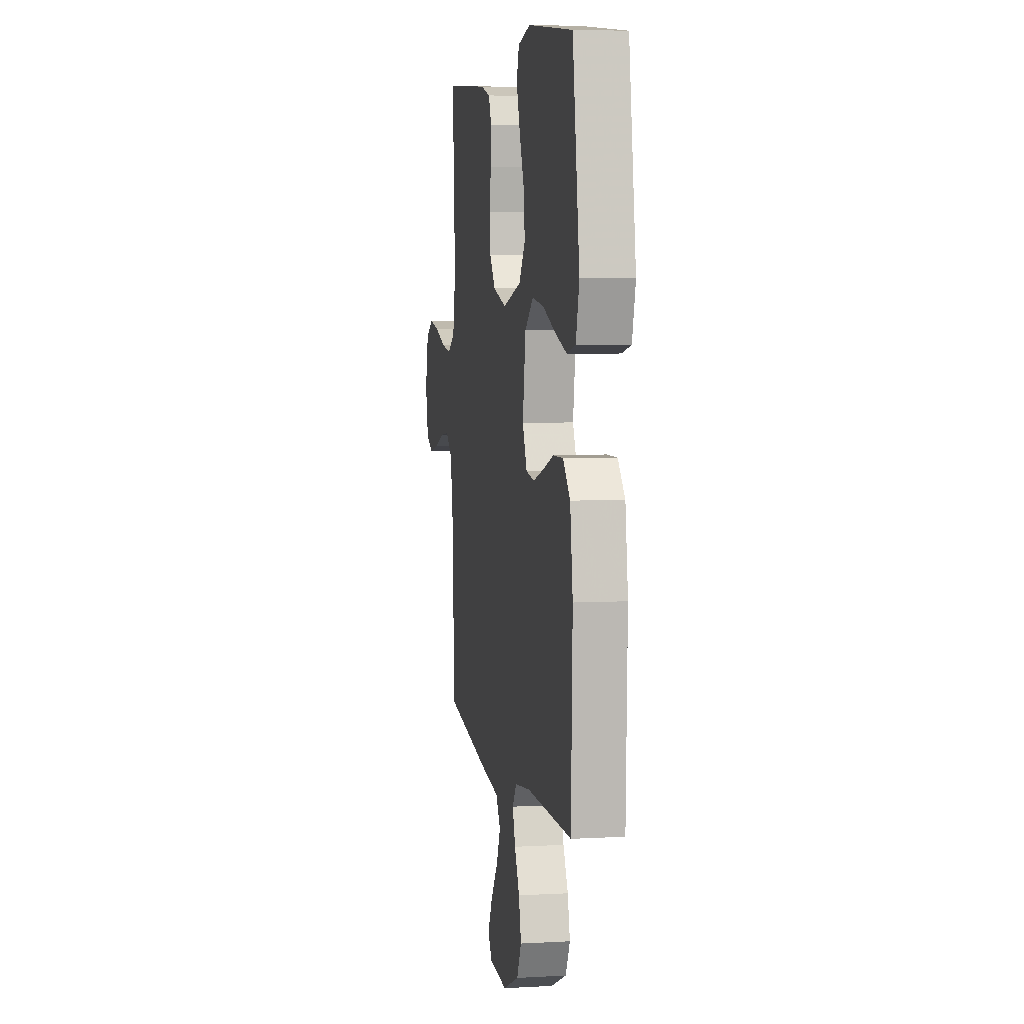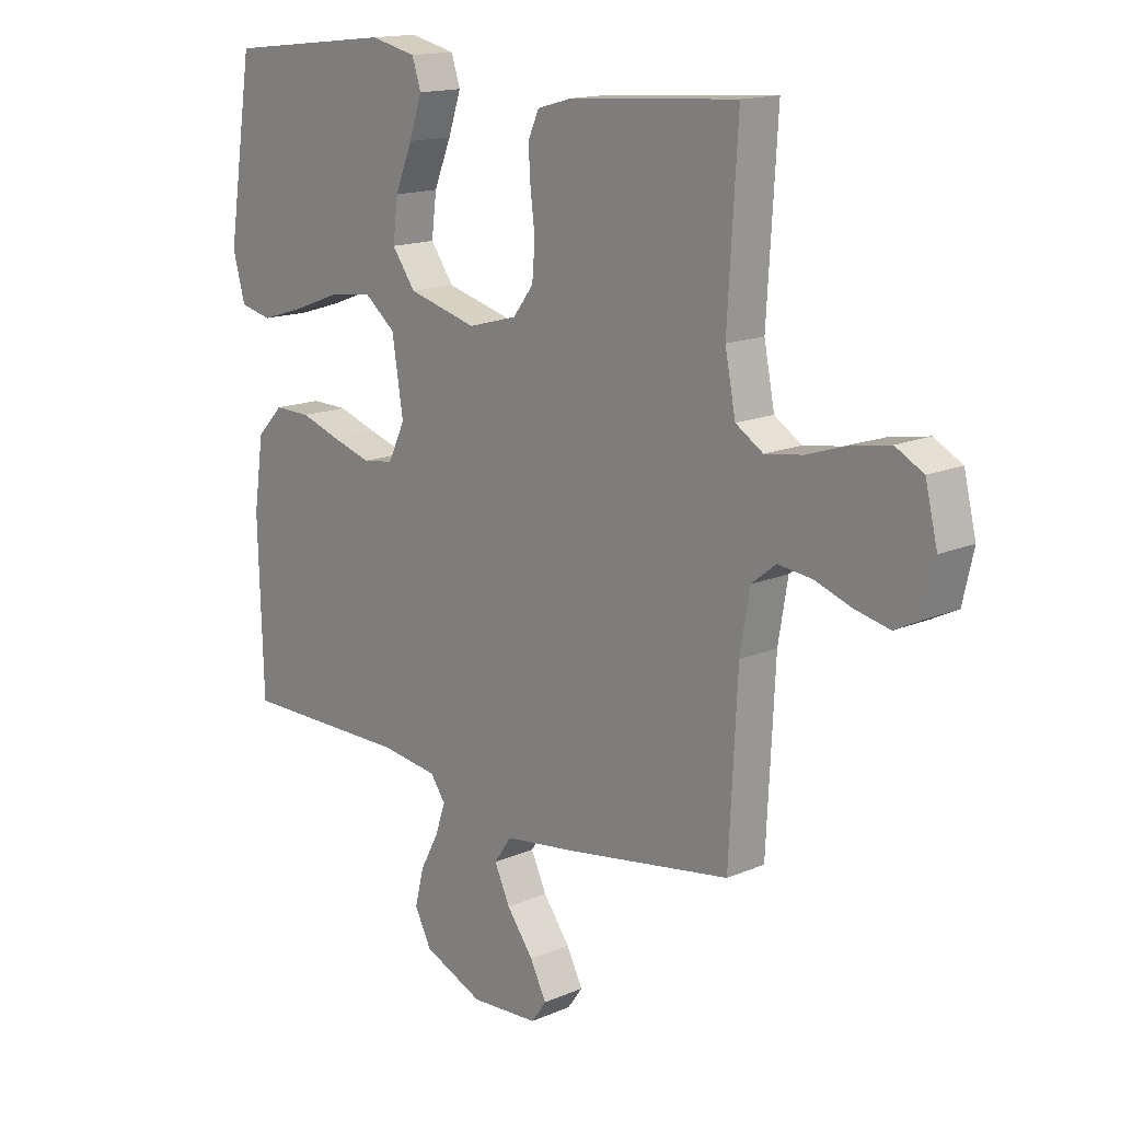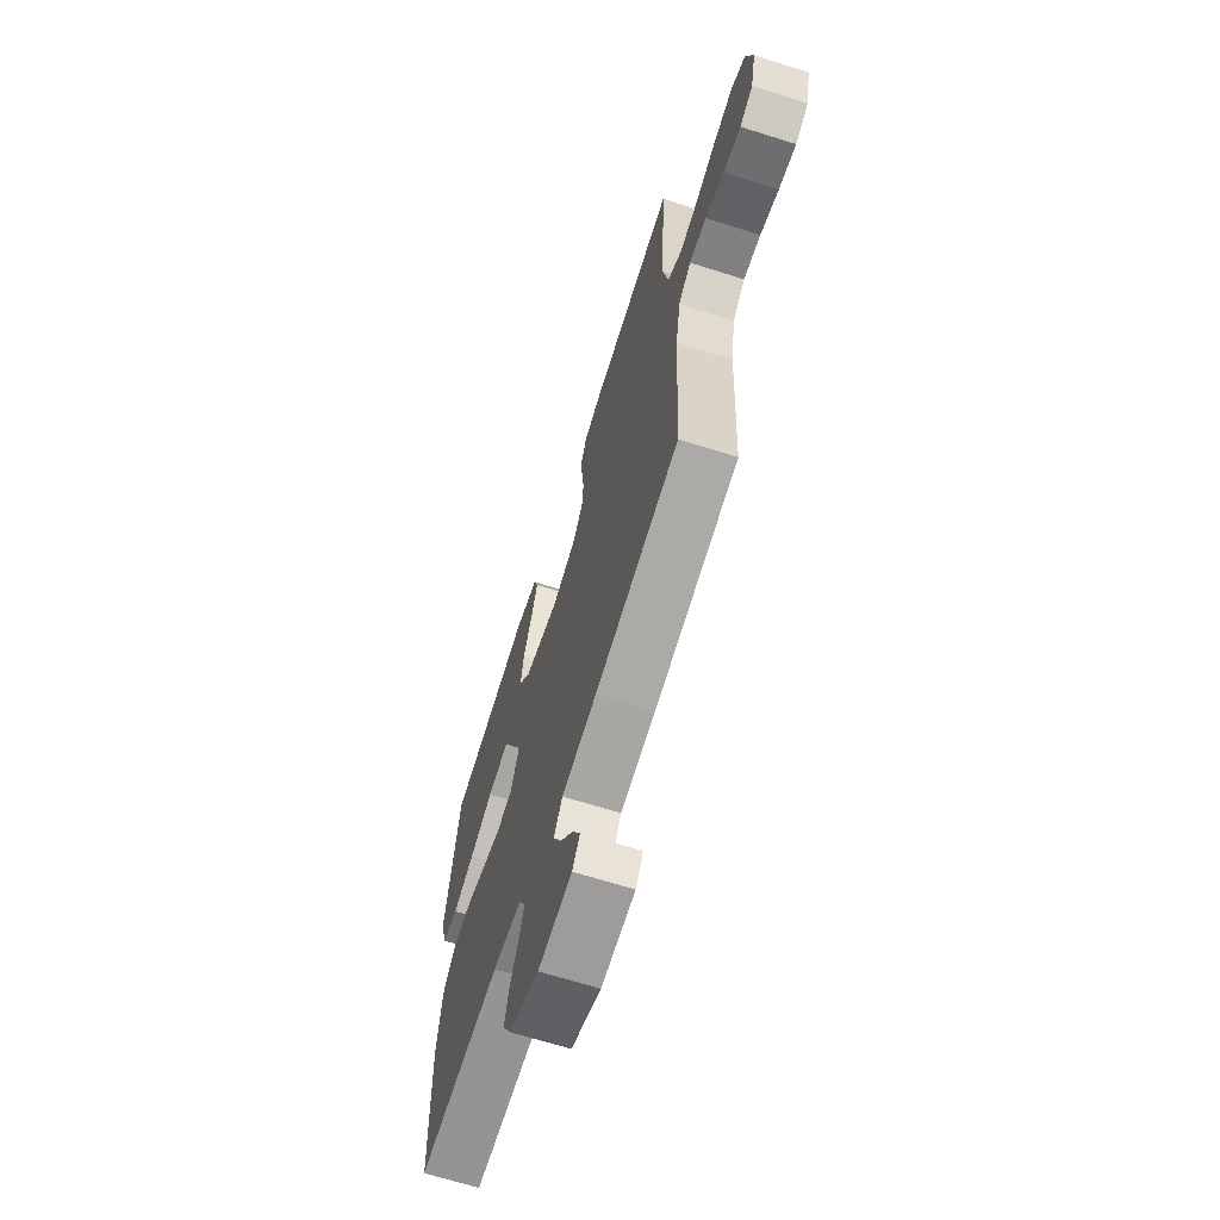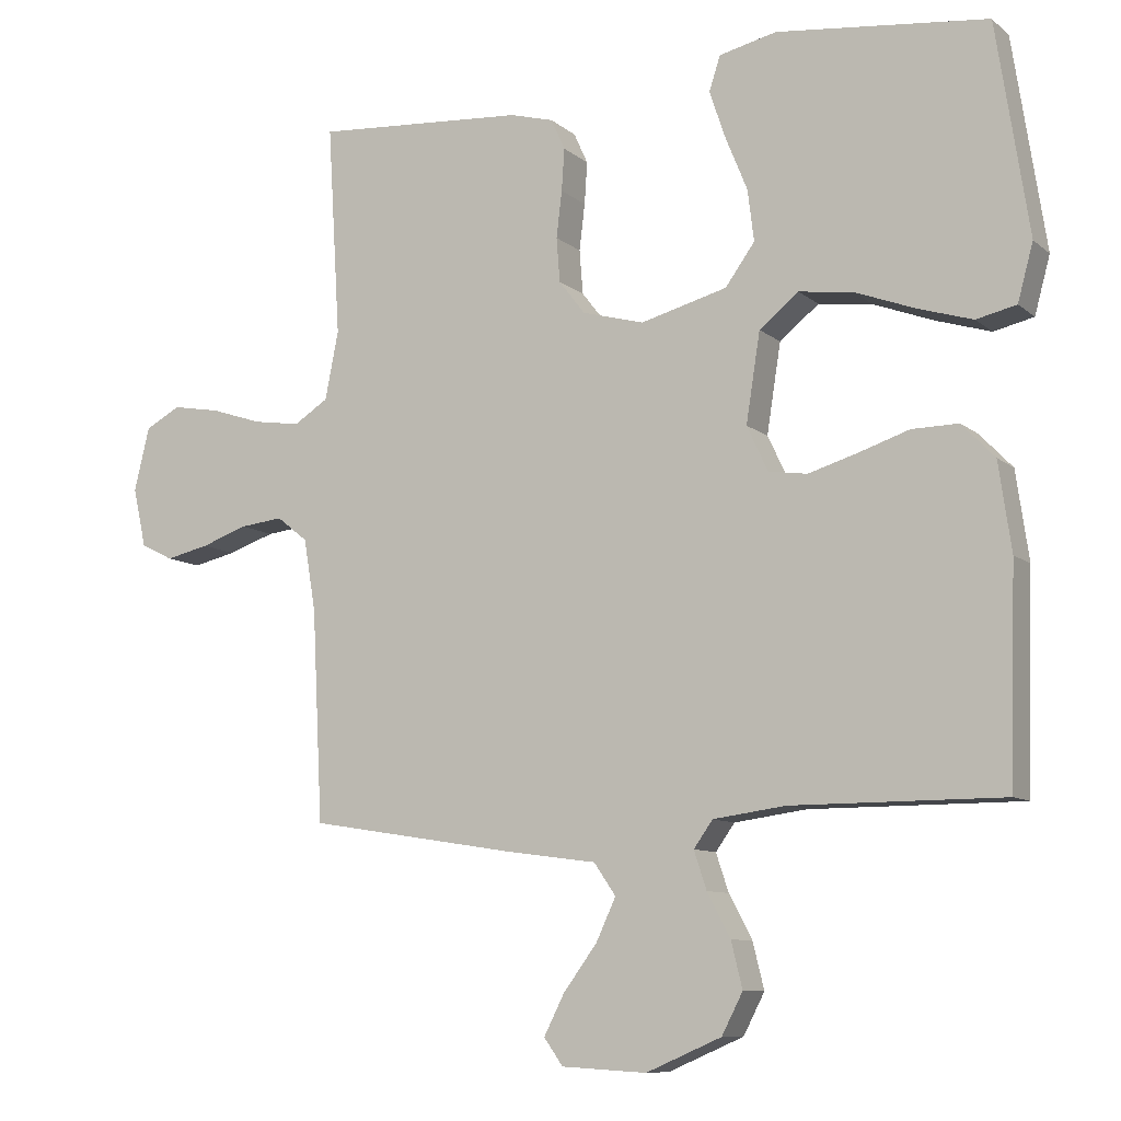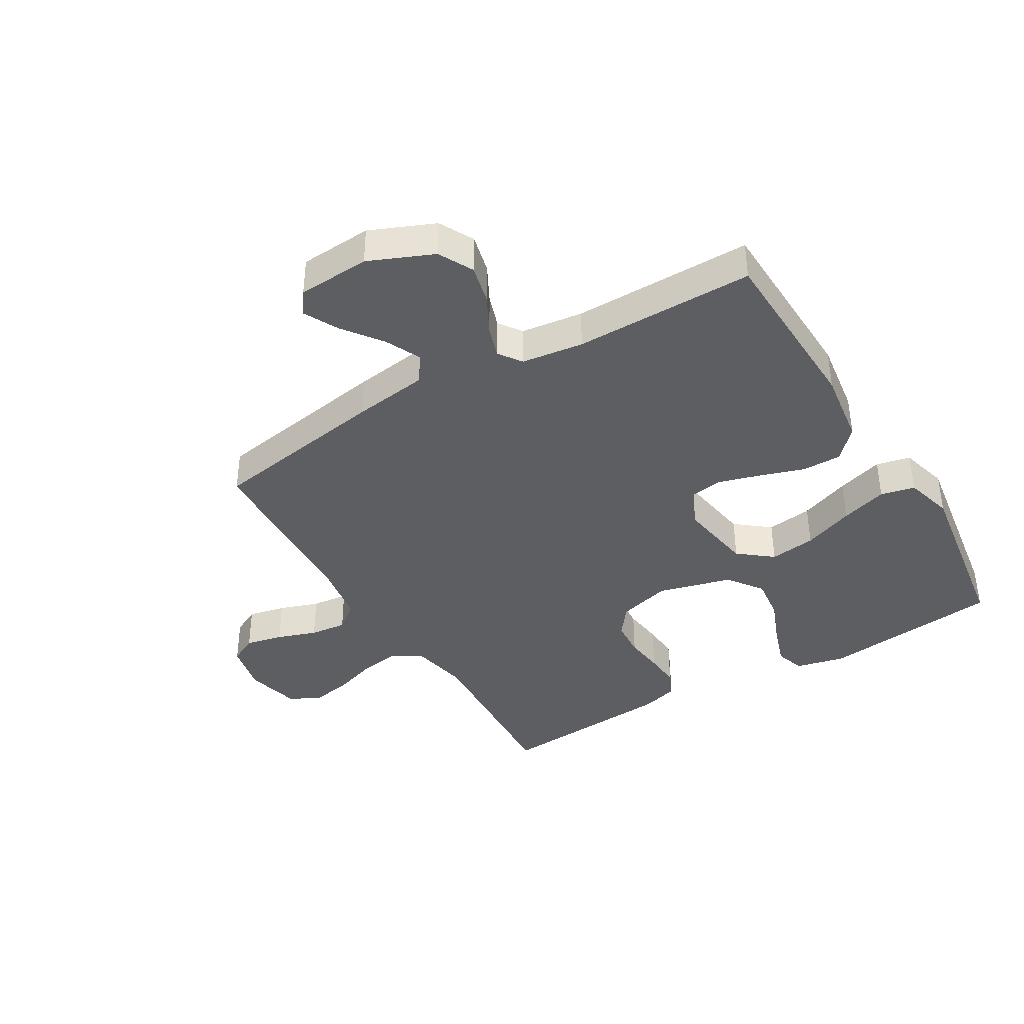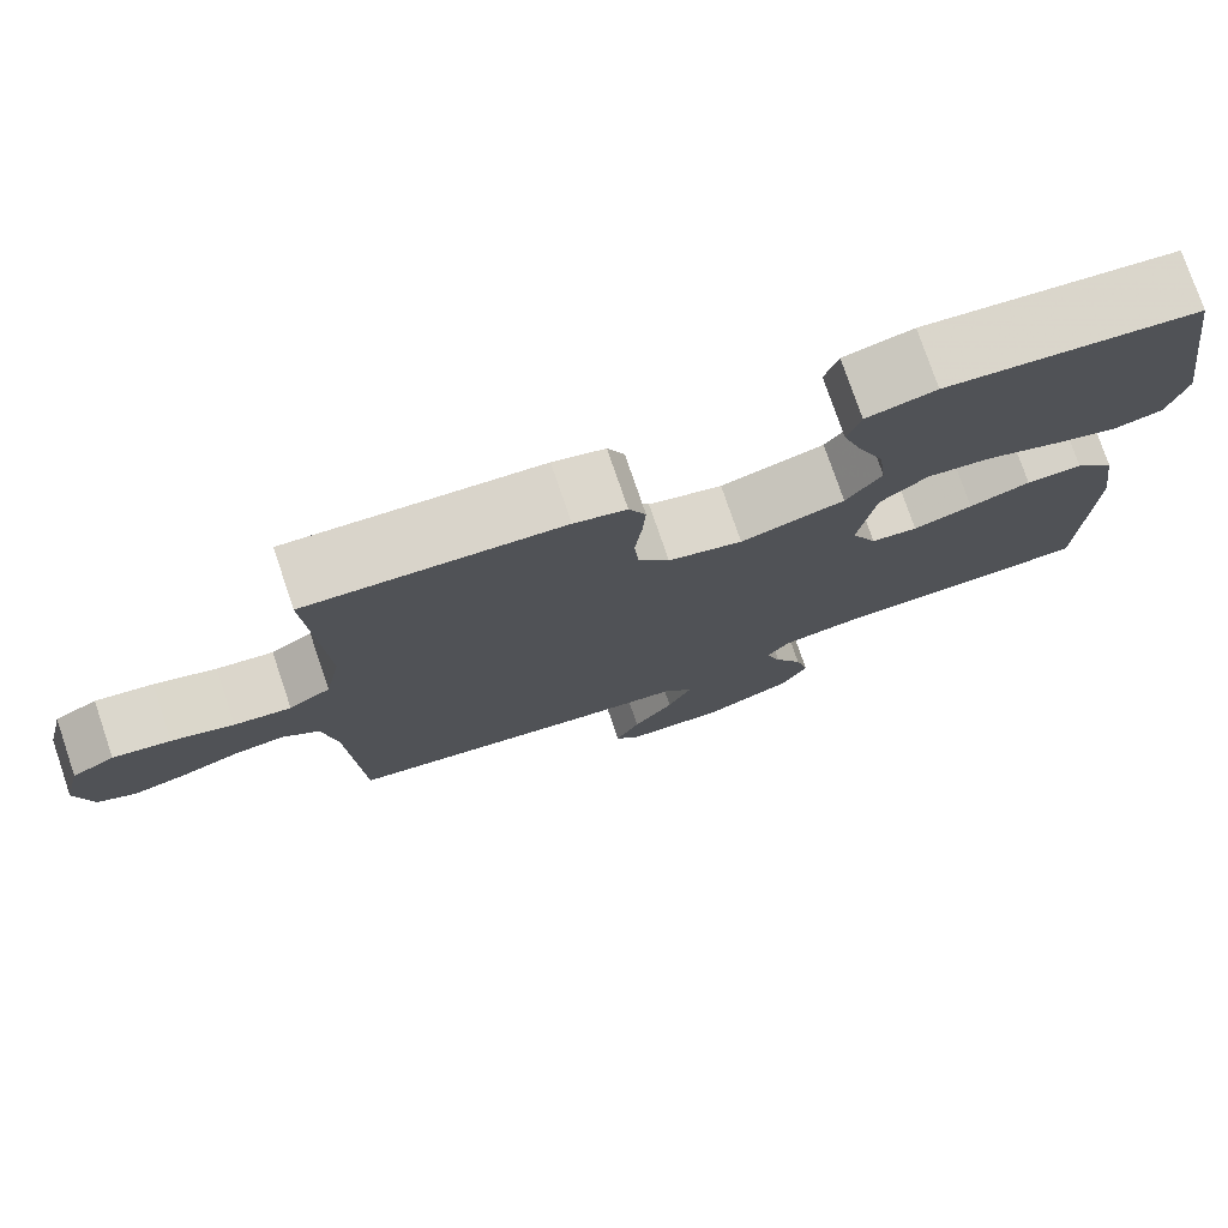
<metadata>
{"format":"obj","ext":"obj","renderer":"f3d","projection":"perspective","resolution":1024,"background":"white","views":[{"elev":5.7,"azim":-99.7,"up":"+Z"},{"elev":15.2,"azim":47.6,"up":"+Z"},{"elev":-67.0,"azim":72.4,"up":"+Z"},{"elev":-9.4,"azim":-152.7,"up":"+Z"},{"elev":-39.3,"azim":-149.0,"up":"+Y"},{"elev":76.8,"azim":161.2,"up":"+Z"}]}
</metadata>
<code>
v -0.5 0.07 -0.5
v -0.509 0.07 -0.2
v -0.491 0.07 -0.075
v -0.444 0.07 -0.026
v -0.378 0.07 -0.027
v -0.306 0.07 -0.051
v -0.236 0.07 -0.072
v -0.181 0.07 -0.064
v -0.151 0.07 0
v -0.171 0.07 0.127
v -0.227 0.07 0.172
v -0.304 0.07 0.162
v -0.389 0.07 0.13
v -0.467 0.07 0.106
v -0.524 0.07 0.119
v -0.546 0.07 0.2
v -0.5 0.07 0.5
v -0.2 0.07 0.533
v -0.118 0.07 0.514
v -0.102 0.07 0.465
v -0.125 0.07 0.397
v -0.156 0.07 0.321
v -0.165 0.07 0.248
v -0.123 0.07 0.19
v 0 0.07 0.157
v 0.088 0.07 0.181
v 0.125 0.07 0.229
v 0.13 0.07 0.292
v 0.122 0.07 0.358
v 0.118 0.07 0.418
v 0.138 0.07 0.462
v 0.2 0.07 0.479
v 0.5 0.07 0.5
v 0.482 0.07 0.2
v 0.501 0.07 0.103
v 0.55 0.07 0.072
v 0.617 0.07 0.082
v 0.69 0.07 0.106
v 0.758 0.07 0.118
v 0.808 0.07 0.091
v 0.83 0.07 0
v 0.811 0.07 -0.084
v 0.765 0.07 -0.107
v 0.703 0.07 -0.093
v 0.637 0.07 -0.07
v 0.576 0.07 -0.063
v 0.532 0.07 -0.098
v 0.515 0.07 -0.2
v 0.5 0.07 -0.5
v 0.2 0.07 -0.548
v 0.074 0.07 -0.565
v 0.043 0.07 -0.61
v 0.071 0.07 -0.67
v 0.119 0.07 -0.735
v 0.148 0.07 -0.792
v 0.121 0.07 -0.83
v 0 0.07 -0.837
v -0.107 0.07 -0.791
v -0.137 0.07 -0.733
v -0.121 0.07 -0.668
v -0.088 0.07 -0.606
v -0.07 0.07 -0.552
v -0.097 0.07 -0.514
v -0.2 0.07 -0.5
v -0.5 0 -0.5
v -0.509 0 -0.2
v -0.491 0 -0.075
v -0.444 0 -0.026
v -0.378 0 -0.027
v -0.306 0 -0.051
v -0.236 0 -0.072
v -0.181 0 -0.064
v -0.151 0 0
v -0.171 0 0.127
v -0.227 0 0.172
v -0.304 0 0.162
v -0.389 0 0.13
v -0.467 0 0.106
v -0.524 0 0.119
v -0.546 0 0.2
v -0.5 0 0.5
v -0.2 0 0.533
v -0.118 0 0.514
v -0.102 0 0.465
v -0.125 0 0.397
v -0.156 0 0.321
v -0.165 0 0.248
v -0.123 0 0.19
v 0 0 0.157
v 0.088 0 0.181
v 0.125 0 0.229
v 0.13 0 0.292
v 0.122 0 0.358
v 0.118 0 0.418
v 0.138 0 0.462
v 0.2 0 0.479
v 0.5 0 0.5
v 0.482 0 0.2
v 0.501 0 0.103
v 0.55 0 0.072
v 0.617 0 0.082
v 0.69 0 0.106
v 0.758 0 0.118
v 0.808 0 0.091
v 0.83 0 0
v 0.811 0 -0.084
v 0.765 0 -0.107
v 0.703 0 -0.093
v 0.637 0 -0.07
v 0.576 0 -0.063
v 0.532 0 -0.098
v 0.515 0 -0.2
v 0.5 0 -0.5
v 0.2 0 -0.548
v 0.074 0 -0.565
v 0.043 0 -0.61
v 0.071 0 -0.67
v 0.119 0 -0.735
v 0.148 0 -0.792
v 0.121 0 -0.83
v 0 0 -0.837
v -0.107 0 -0.791
v -0.137 0 -0.733
v -0.121 0 -0.668
v -0.088 0 -0.606
v -0.07 0 -0.552
v -0.097 0 -0.514
v -0.2 0 -0.5
f 58 59 60 61
f 58 61 62
f 57 58 62
f 56 57 62
f 53 54 55 56
f 52 53 56 62
f 51 52 62 63
f 48 49 50 51
f 47 48 51 63
f 42 43 44 45
f 42 45 46
f 41 42 46
f 40 41 46
f 37 38 39 40
f 36 37 40 46
f 35 36 46 47
f 31 32 33 34
f 28 29 30 31
f 28 31 34 35
f 19 20 21 22
f 17 18 19 22
f 17 22 23
f 16 17 23 24
f 12 13 14 15
f 12 15 16
f 11 12 16 24
f 3 4 5 6
f 3 6 7
f 64 1 2 3
f 64 3 7
f 63 64 7 8
f 47 63 8 9
f 27 28 35 47
f 26 27 47
f 25 26 47 9
f 10 11 24 25
f 9 10 25
f 125 124 123 122
f 126 125 122
f 126 122 121
f 126 121 120
f 120 119 118 117
f 126 120 117 116
f 127 126 116 115
f 115 114 113 112
f 127 115 112 111
f 109 108 107 106
f 110 109 106
f 110 106 105
f 110 105 104
f 104 103 102 101
f 110 104 101 100
f 111 110 100 99
f 98 97 96 95
f 95 94 93 92
f 99 98 95 92
f 86 85 84 83
f 86 83 82 81
f 87 86 81
f 88 87 81 80
f 79 78 77 76
f 80 79 76
f 88 80 76 75
f 70 69 68 67
f 71 70 67
f 67 66 65 128
f 71 67 128
f 72 71 128 127
f 73 72 127 111
f 111 99 92 91
f 111 91 90
f 73 111 90 89
f 89 88 75 74
f 89 74 73
f 1 65 66 2
f 2 66 67 3
f 3 67 68 4
f 4 68 69 5
f 5 69 70 6
f 6 70 71 7
f 7 71 72 8
f 8 72 73 9
f 9 73 74 10
f 10 74 75 11
f 11 75 76 12
f 12 76 77 13
f 13 77 78 14
f 14 78 79 15
f 15 79 80 16
f 16 80 81 17
f 17 81 82 18
f 18 82 83 19
f 19 83 84 20
f 20 84 85 21
f 21 85 86 22
f 22 86 87 23
f 23 87 88 24
f 24 88 89 25
f 25 89 90 26
f 26 90 91 27
f 27 91 92 28
f 28 92 93 29
f 29 93 94 30
f 30 94 95 31
f 31 95 96 32
f 32 96 97 33
f 33 97 98 34
f 34 98 99 35
f 35 99 100 36
f 36 100 101 37
f 37 101 102 38
f 38 102 103 39
f 39 103 104 40
f 40 104 105 41
f 41 105 106 42
f 42 106 107 43
f 43 107 108 44
f 44 108 109 45
f 45 109 110 46
f 46 110 111 47
f 47 111 112 48
f 48 112 113 49
f 49 113 114 50
f 50 114 115 51
f 51 115 116 52
f 52 116 117 53
f 53 117 118 54
f 54 118 119 55
f 55 119 120 56
f 56 120 121 57
f 57 121 122 58
f 58 122 123 59
f 59 123 124 60
f 60 124 125 61
f 61 125 126 62
f 62 126 127 63
f 63 127 128 64
f 64 128 65 1

</code>
